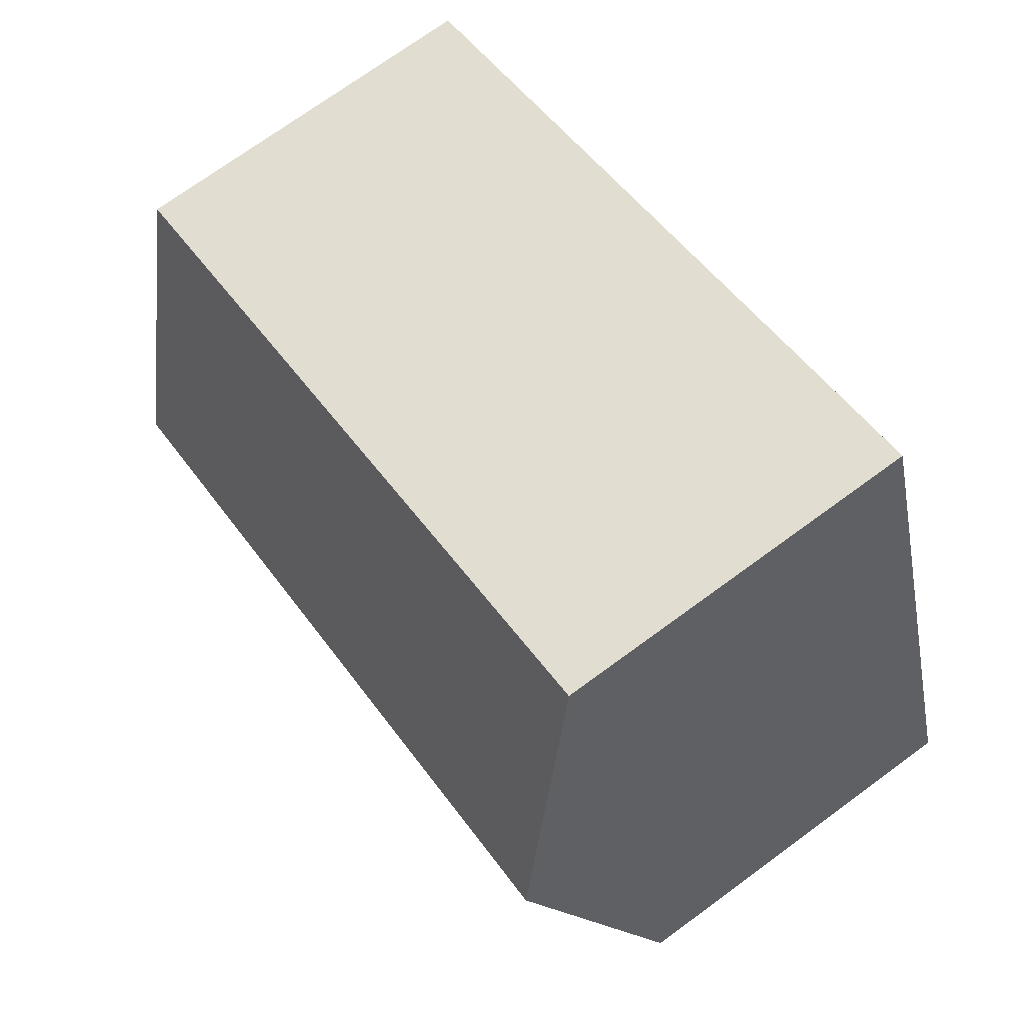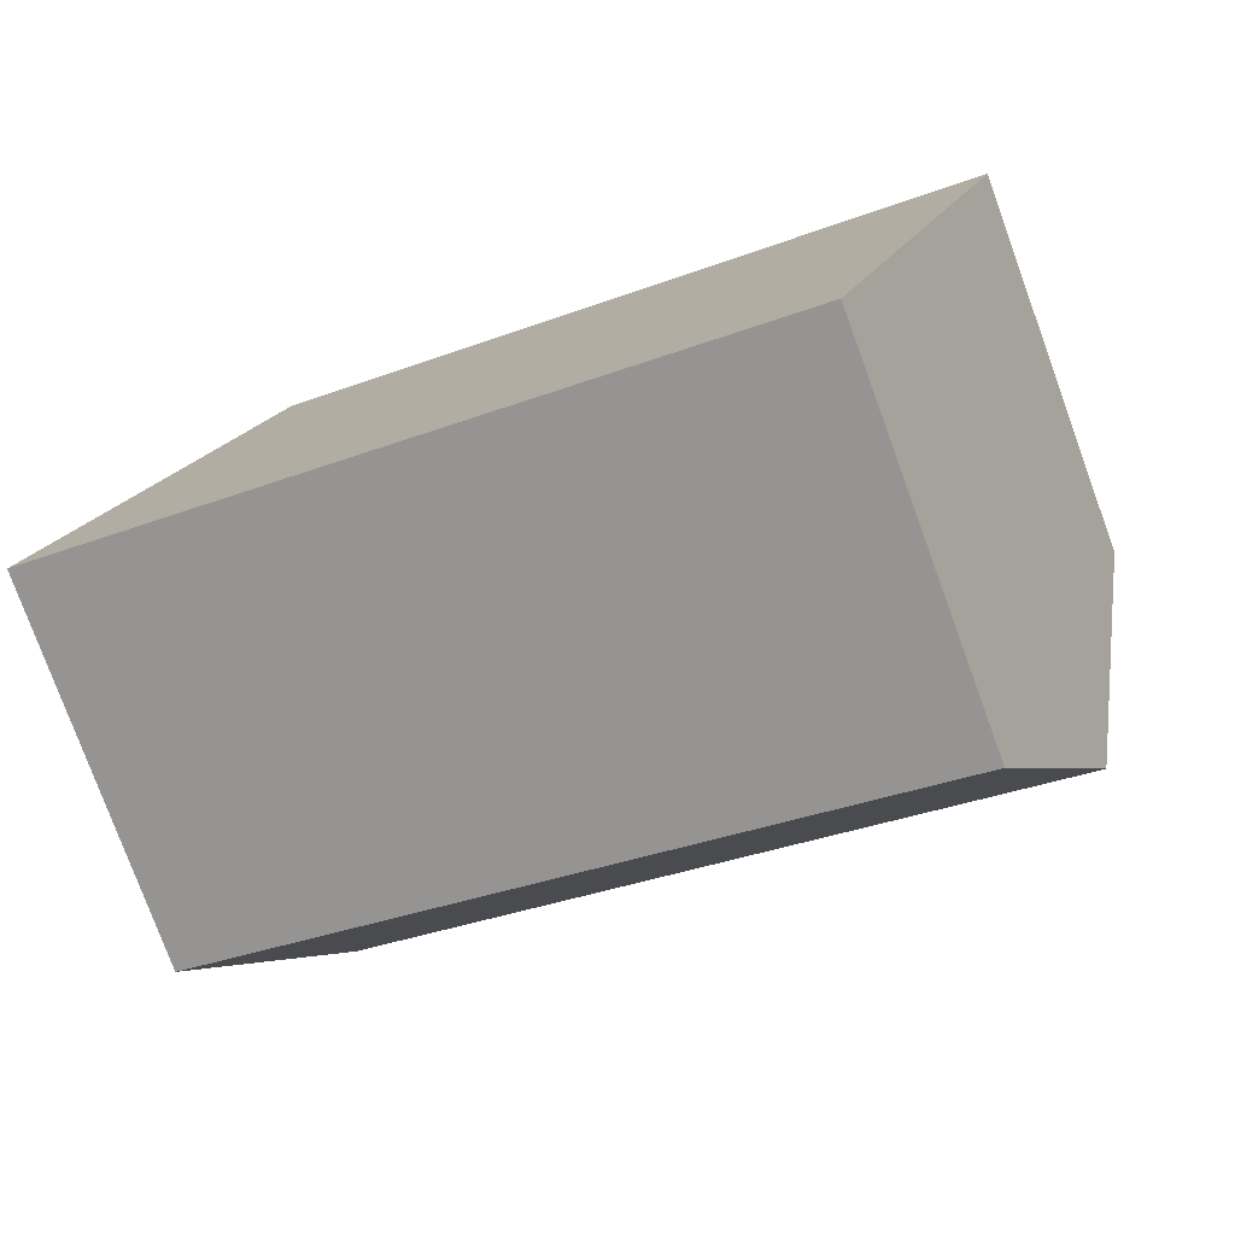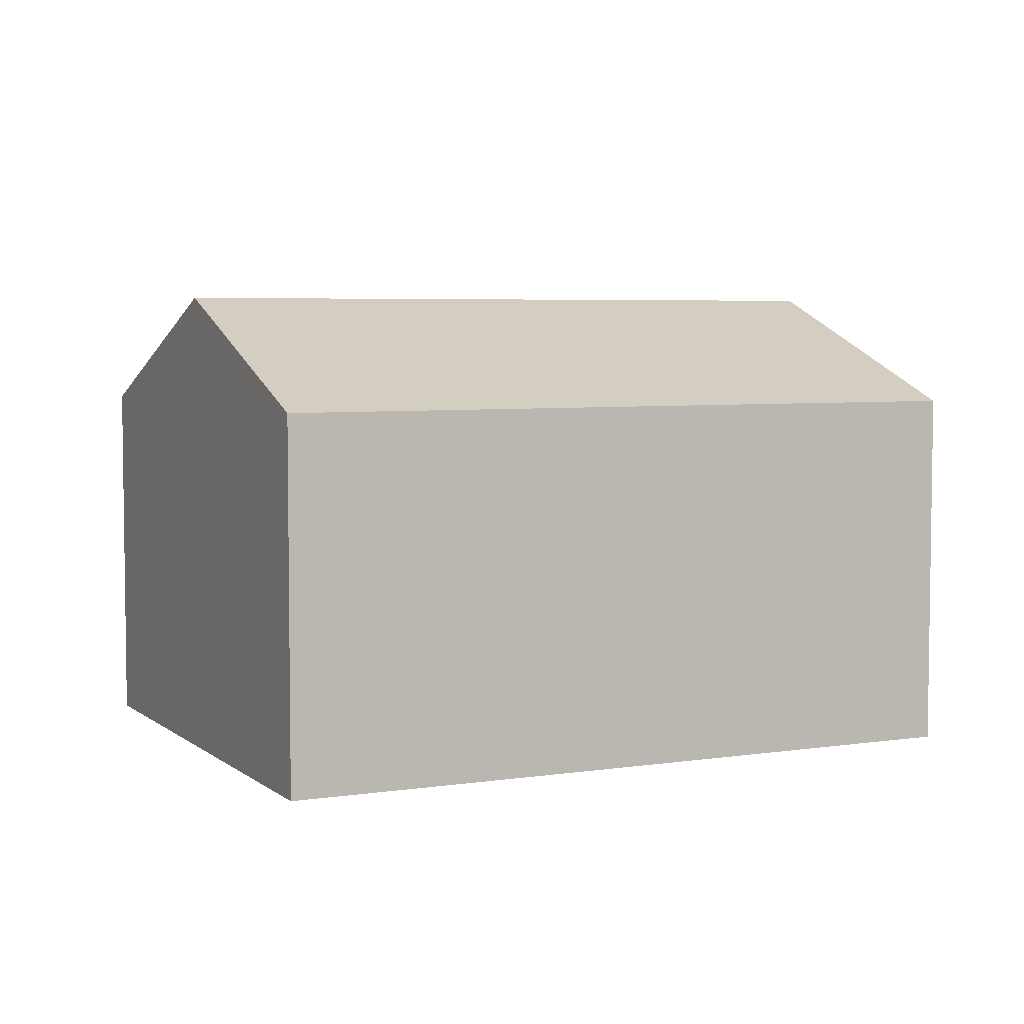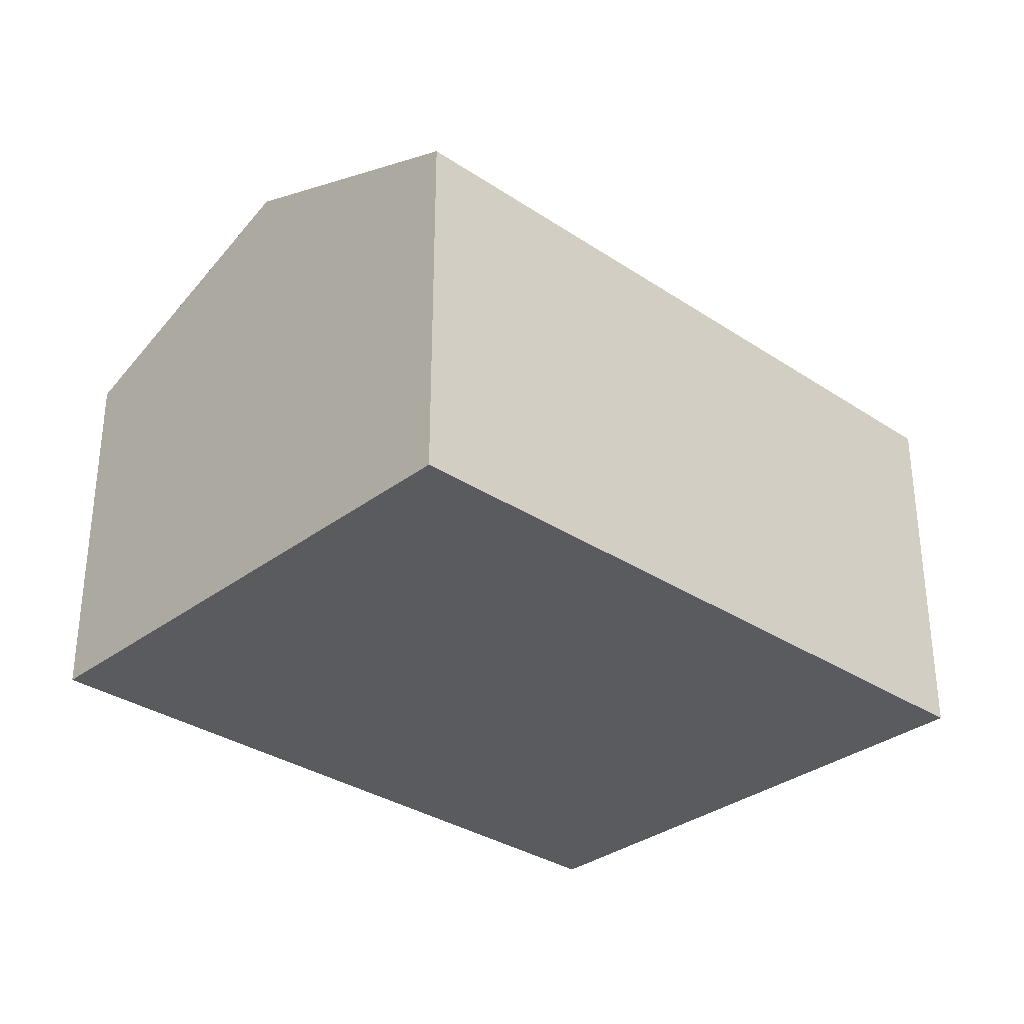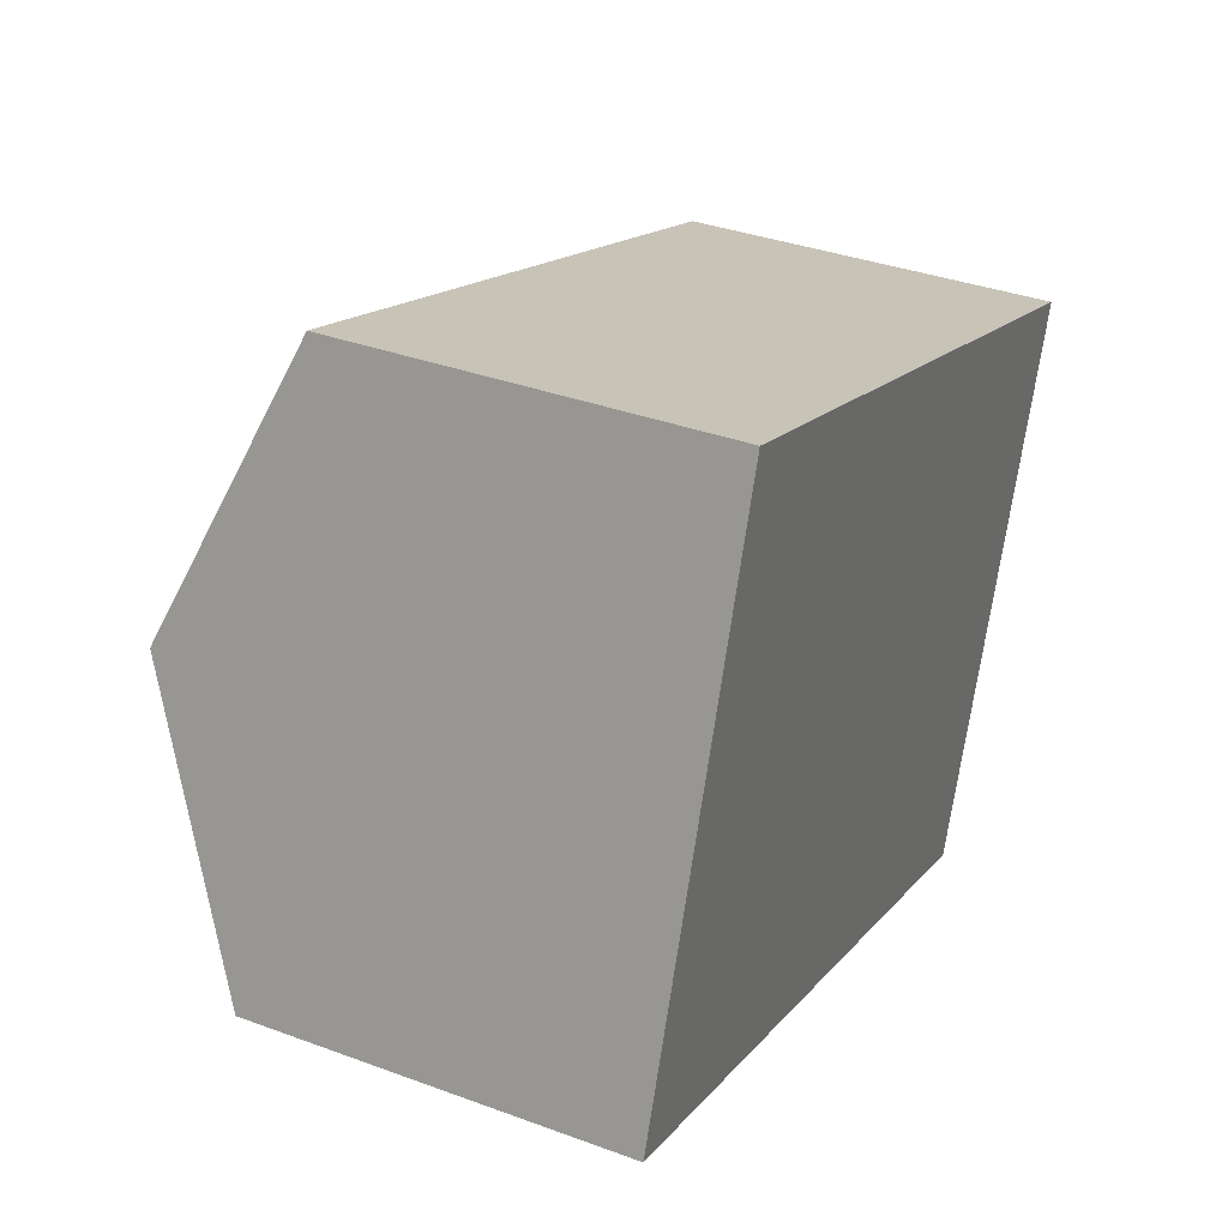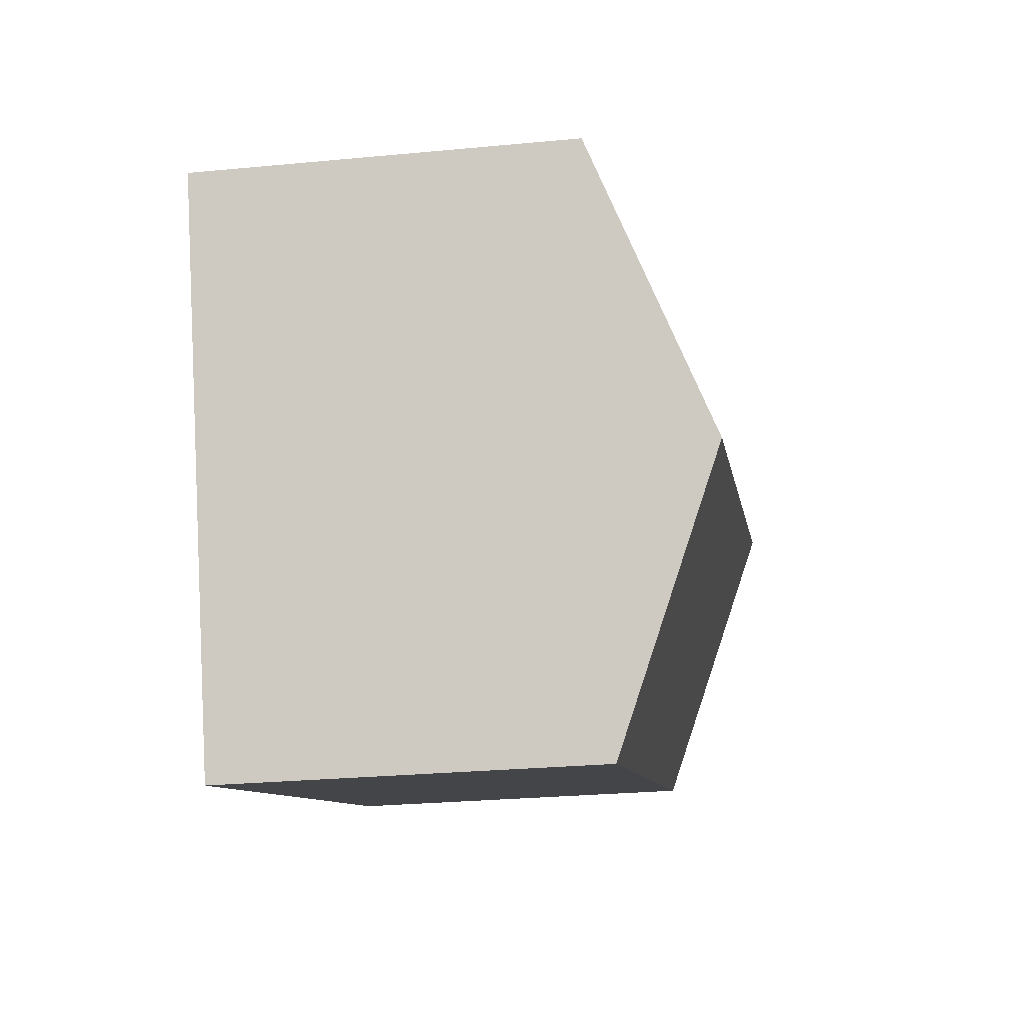
<metadata>
{"format":"obj","ext":"obj","renderer":"f3d","projection":"perspective","resolution":1024,"background":"white","views":[{"elev":72.8,"azim":-126.2,"up":"+Z"},{"elev":-78.3,"azim":20.1,"up":"+Z"},{"elev":5.0,"azim":-7.0,"up":"+Y"},{"elev":-32.2,"azim":155.5,"up":"+Y"},{"elev":35.7,"azim":-64.1,"up":"+Z"},{"elev":-27.1,"azim":98.4,"up":"+Z"}]}
</metadata>
<code>
v  15.97 9.668 0.72
v  3.685 7.441 10.98
v  17.84 7.441 6.155
v  1.858 9.668 5.537
v  14.13 7.463 -4.663
v  0 7.405 4.534e-16
v  14.13 2.855e-16 -4.663
v  0 0 0
v  1.858 -3.39e-16 5.537
v  3.685 -6.726e-16 10.98
v  17.84 -3.769e-16 6.155
v  15.97 -4.409e-17 0.72
g defaultobject
f 1 2 3
f 2 1 4
f 5 4 1
f 4 5 6
f 7 6 5
f 6 7 8
f 8 4 6
f 4 8 2
f 2 8 9
f 2 9 10
f 10 3 2
f 3 10 11
f 1 7 5
f 7 1 3
f 7 3 12
f 12 3 11
f 9 11 10
f 11 9 8
f 11 8 7
f 11 7 12

</code>
